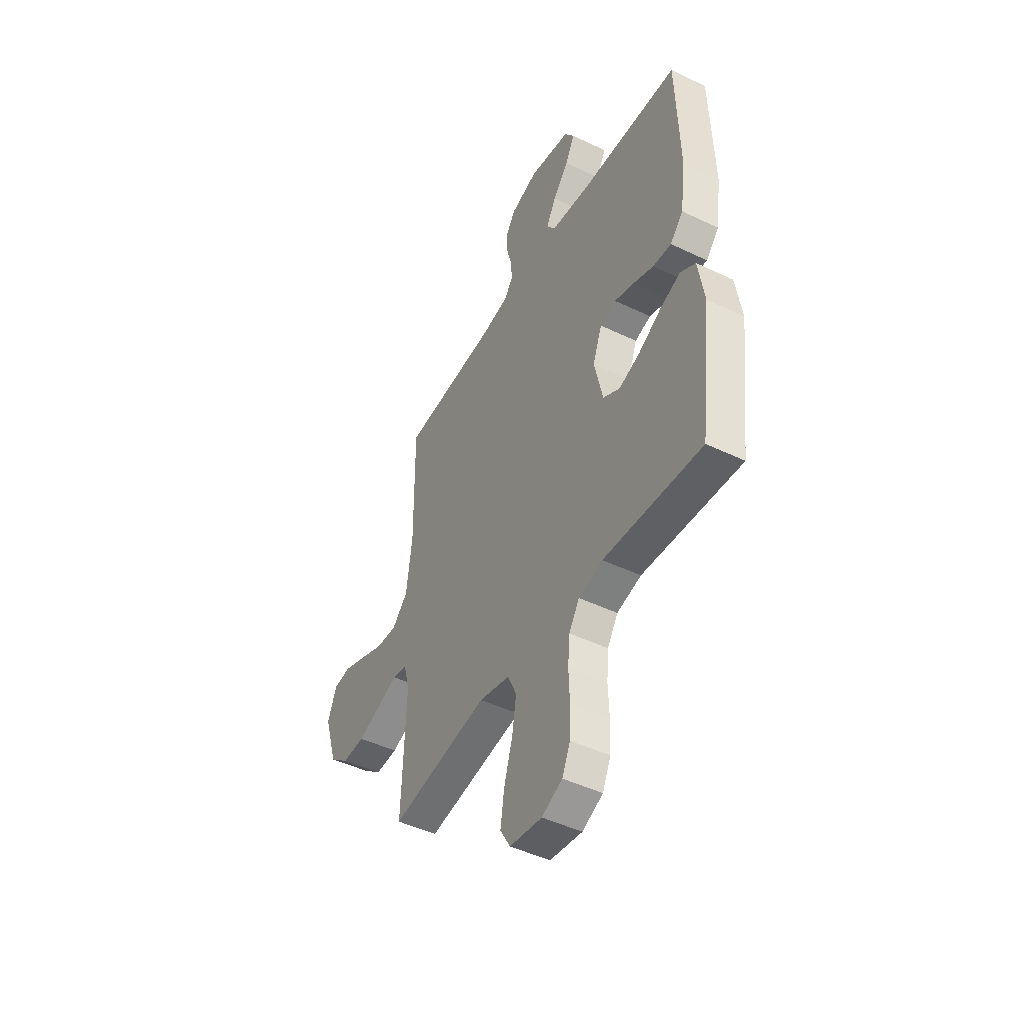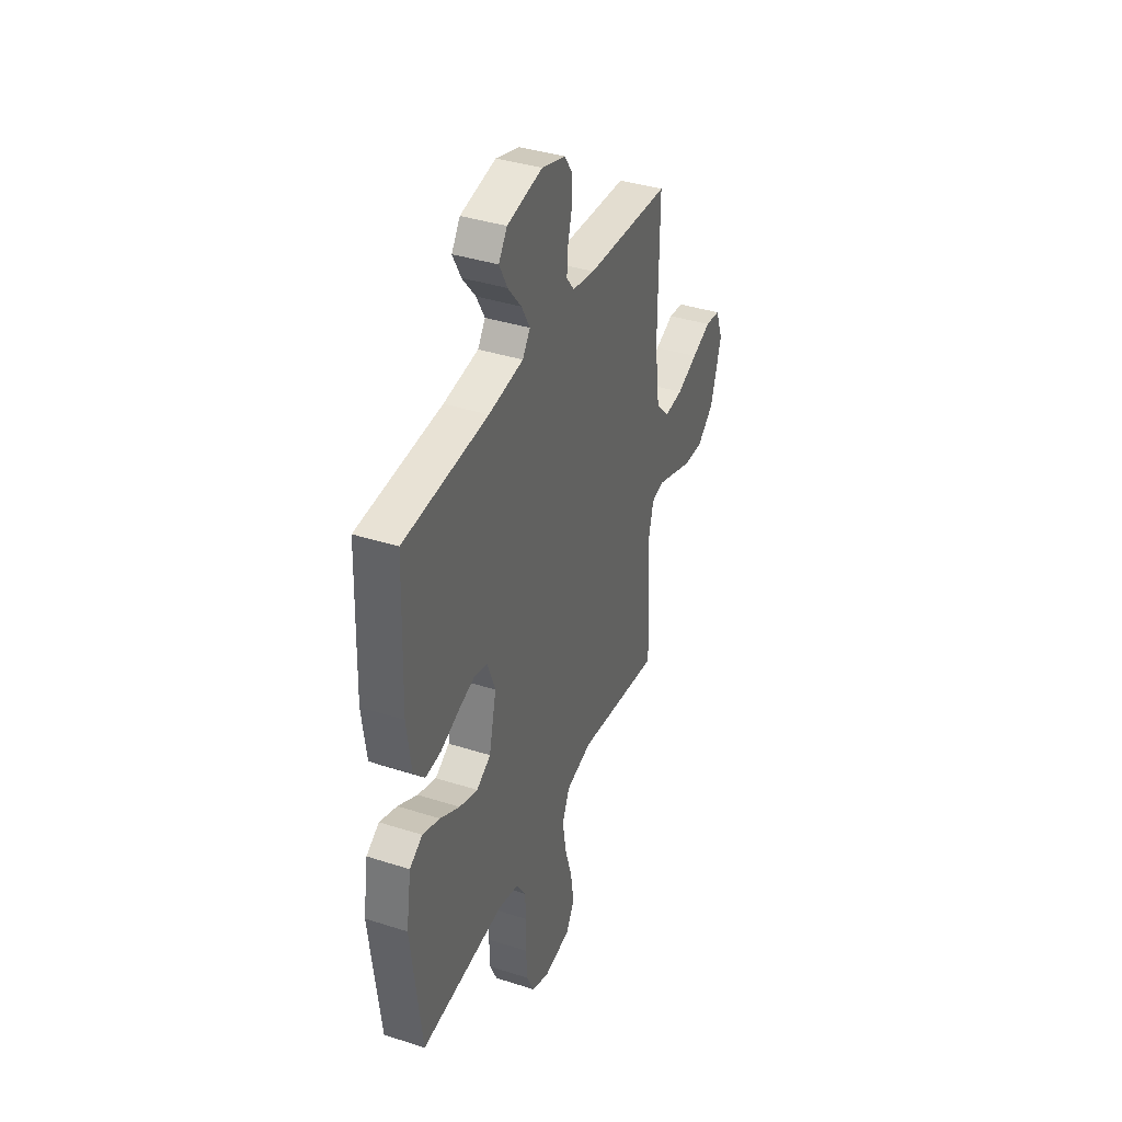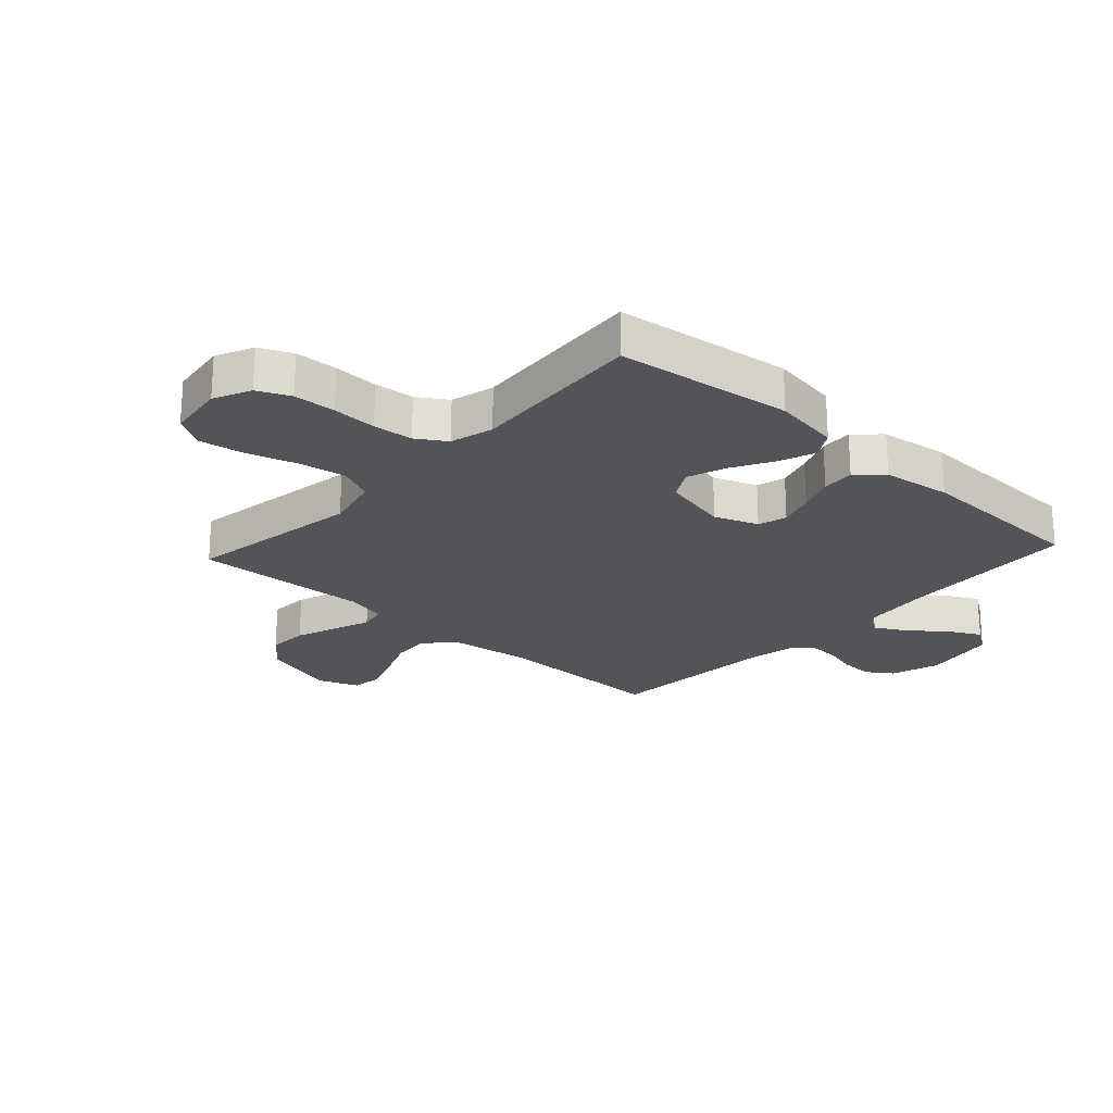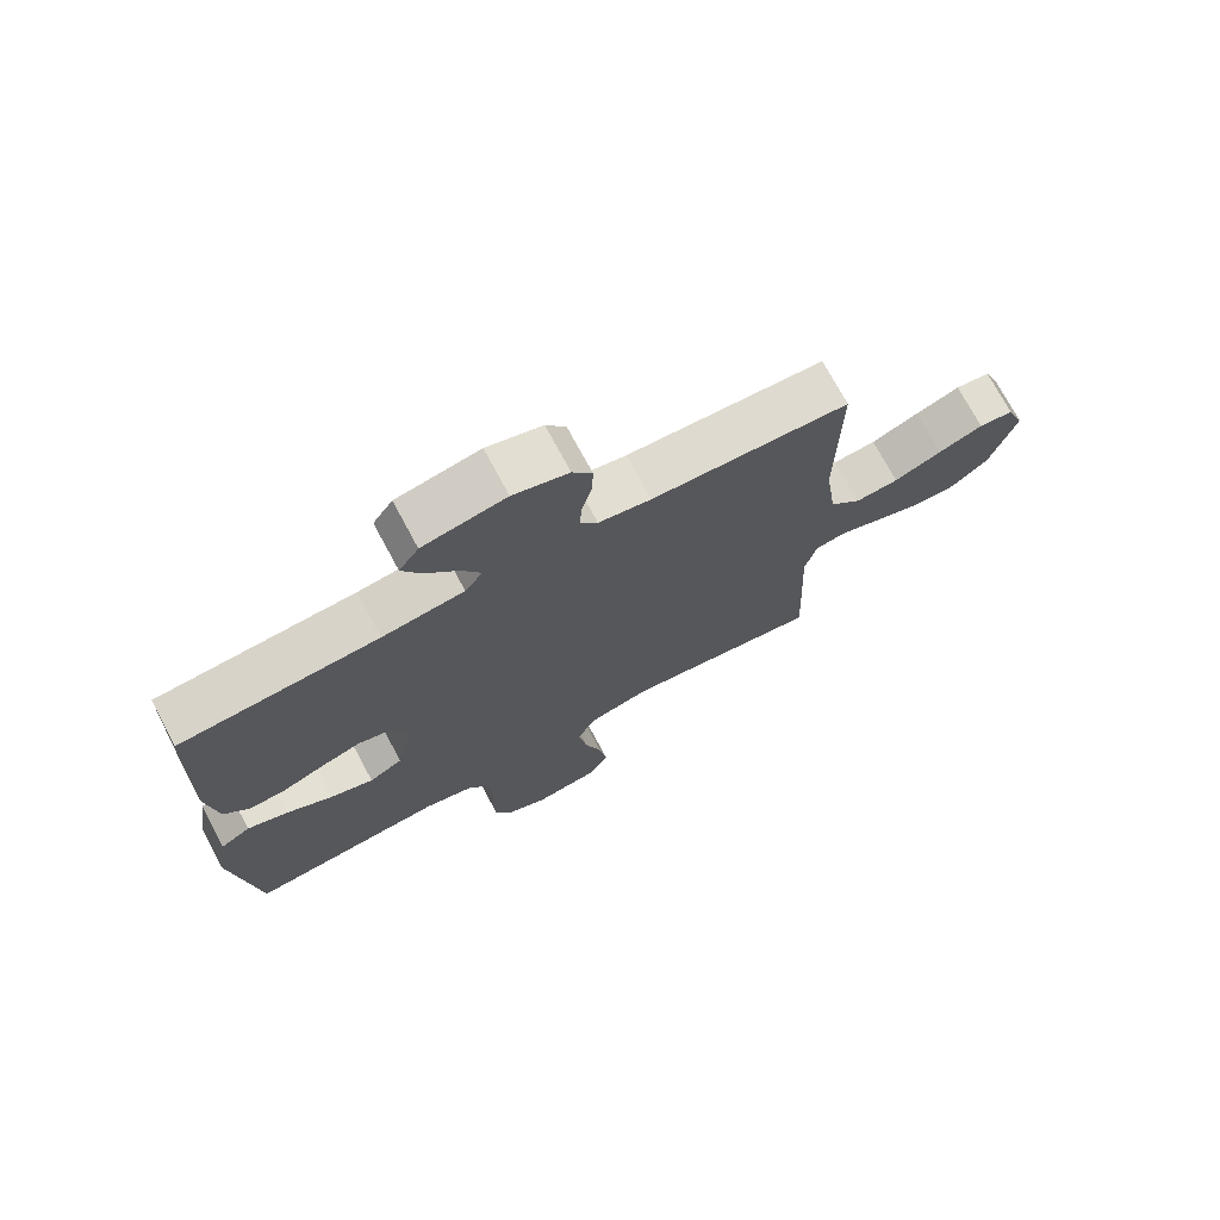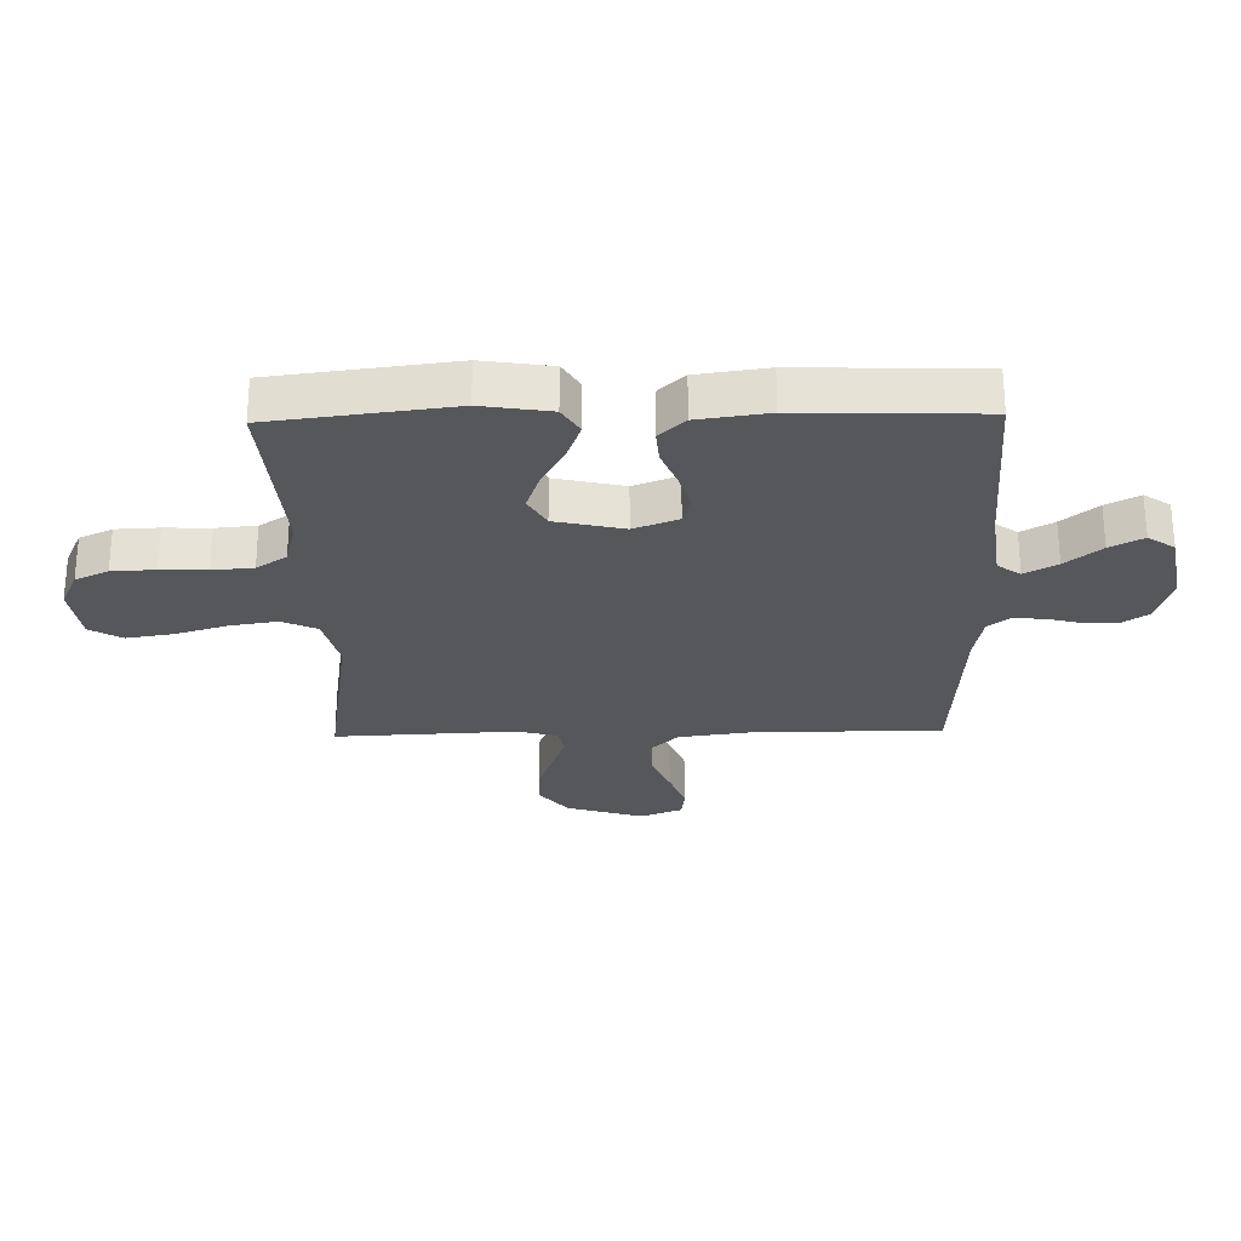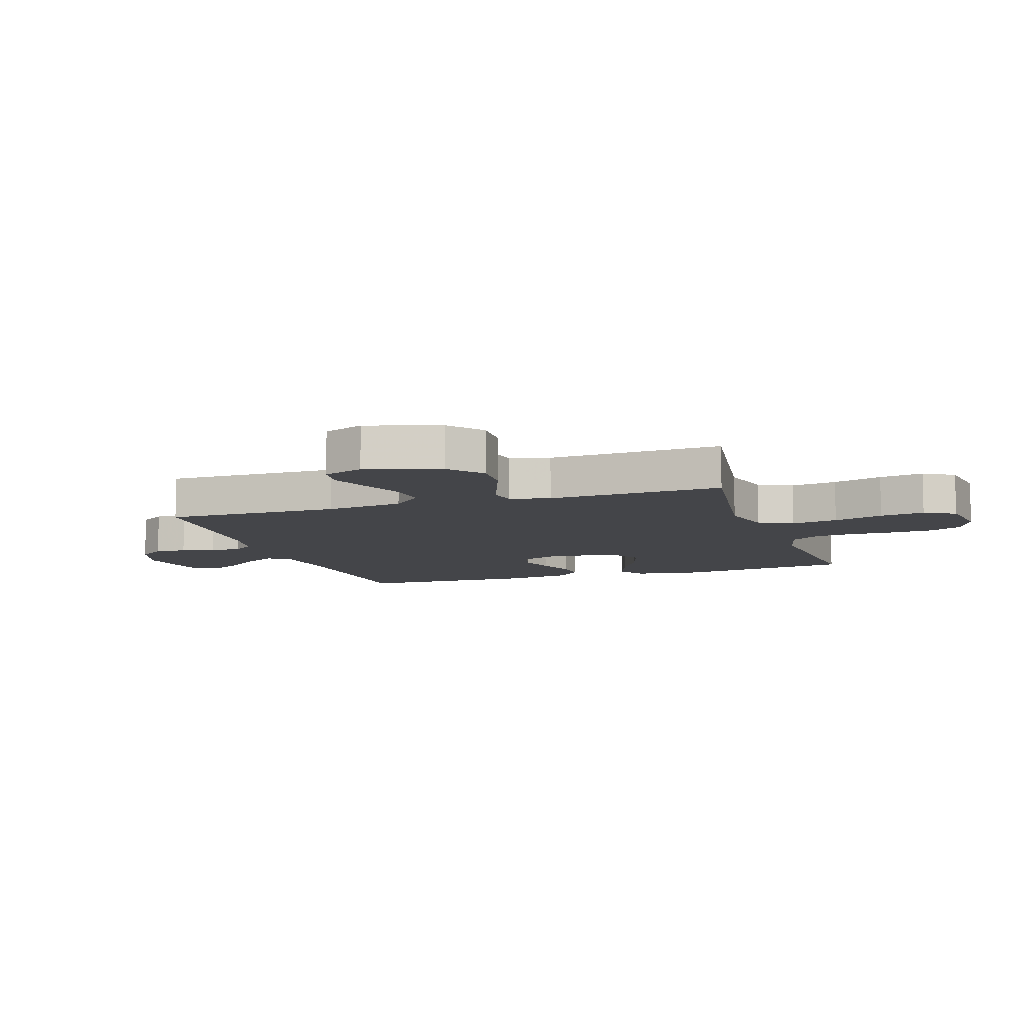
<metadata>
{"format":"obj","ext":"obj","renderer":"f3d","projection":"perspective","resolution":1024,"background":"white","views":[{"elev":-46.5,"azim":-118.7,"up":"+Z"},{"elev":38.6,"azim":-68.0,"up":"+Z"},{"elev":-22.9,"azim":-132.5,"up":"+Y"},{"elev":73.2,"azim":-28.2,"up":"+Z"},{"elev":-26.9,"azim":-88.7,"up":"+Y"},{"elev":-9.0,"azim":108.4,"up":"+Y"}]}
</metadata>
<code>
v 0.5 0.07 -0.5
v 0.2 0.07 -0.454
v 0.106 0.07 -0.477
v 0.079 0.07 -0.536
v 0.092 0.07 -0.616
v 0.118 0.07 -0.702
v 0.13 0.07 -0.779
v 0.099 0.07 -0.832
v 0 0.07 -0.846
v -0.063 0.07 -0.817
v -0.088 0.07 -0.762
v -0.091 0.07 -0.69
v -0.088 0.07 -0.614
v -0.094 0.07 -0.546
v -0.126 0.07 -0.496
v -0.2 0.07 -0.477
v -0.5 0.07 -0.5
v -0.537 0.07 -0.2
v -0.519 0.07 -0.086
v -0.473 0.07 -0.058
v -0.411 0.07 -0.081
v -0.341 0.07 -0.12
v -0.275 0.07 -0.143
v -0.224 0.07 -0.114
v -0.198 0.07 0
v -0.226 0.07 0.074
v -0.275 0.07 0.088
v -0.335 0.07 0.069
v -0.398 0.07 0.044
v -0.454 0.07 0.04
v -0.494 0.07 0.083
v -0.51 0.07 0.2
v -0.5 0.07 0.5
v -0.2 0.07 0.516
v -0.076 0.07 0.531
v -0.049 0.07 0.569
v -0.079 0.07 0.623
v -0.127 0.07 0.682
v -0.156 0.07 0.737
v -0.126 0.07 0.781
v 0 0.07 0.804
v 0.084 0.07 0.778
v 0.114 0.07 0.734
v 0.112 0.07 0.679
v 0.097 0.07 0.622
v 0.093 0.07 0.57
v 0.12 0.07 0.534
v 0.2 0.07 0.519
v 0.5 0.07 0.5
v 0.497 0.07 0.2
v 0.515 0.07 0.066
v 0.563 0.07 0.016
v 0.629 0.07 0.021
v 0.702 0.07 0.051
v 0.77 0.07 0.077
v 0.823 0.07 0.07
v 0.85 0.07 0
v 0.811 0.07 -0.127
v 0.752 0.07 -0.175
v 0.683 0.07 -0.172
v 0.612 0.07 -0.146
v 0.549 0.07 -0.123
v 0.504 0.07 -0.132
v 0.487 0.07 -0.2
v 0.5 0 -0.5
v 0.2 0 -0.454
v 0.106 0 -0.477
v 0.079 0 -0.536
v 0.092 0 -0.616
v 0.118 0 -0.702
v 0.13 0 -0.779
v 0.099 0 -0.832
v 0 0 -0.846
v -0.063 0 -0.817
v -0.088 0 -0.762
v -0.091 0 -0.69
v -0.088 0 -0.614
v -0.094 0 -0.546
v -0.126 0 -0.496
v -0.2 0 -0.477
v -0.5 0 -0.5
v -0.537 0 -0.2
v -0.519 0 -0.086
v -0.473 0 -0.058
v -0.411 0 -0.081
v -0.341 0 -0.12
v -0.275 0 -0.143
v -0.224 0 -0.114
v -0.198 0 0
v -0.226 0 0.074
v -0.275 0 0.088
v -0.335 0 0.069
v -0.398 0 0.044
v -0.454 0 0.04
v -0.494 0 0.083
v -0.51 0 0.2
v -0.5 0 0.5
v -0.2 0 0.516
v -0.076 0 0.531
v -0.049 0 0.569
v -0.079 0 0.623
v -0.127 0 0.682
v -0.156 0 0.737
v -0.126 0 0.781
v 0 0 0.804
v 0.084 0 0.778
v 0.114 0 0.734
v 0.112 0 0.679
v 0.097 0 0.622
v 0.093 0 0.57
v 0.12 0 0.534
v 0.2 0 0.519
v 0.5 0 0.5
v 0.497 0 0.2
v 0.515 0 0.066
v 0.563 0 0.016
v 0.629 0 0.021
v 0.702 0 0.051
v 0.77 0 0.077
v 0.823 0 0.07
v 0.85 0 0
v 0.811 0 -0.127
v 0.752 0 -0.175
v 0.683 0 -0.172
v 0.612 0 -0.146
v 0.549 0 -0.123
v 0.504 0 -0.132
v 0.487 0 -0.2
f 58 59 60 61
f 58 61 62
f 57 58 62
f 56 57 62 63
f 53 54 55 56
f 48 49 50
f 47 48 50 51
f 42 43 44 45
f 42 45 46
f 41 42 46
f 40 41 46
f 37 38 39 40
f 36 37 40 46
f 35 36 46 47
f 31 32 33 34
f 28 29 30 31
f 27 28 31 34
f 26 27 34 35
f 19 20 21 22
f 19 22 23
f 16 17 18 19
f 15 16 19 23
f 14 15 23 24
f 10 11 12 13
f 10 13 14
f 9 10 14
f 5 6 7 8
f 4 5 8 9
f 64 1 2
f 63 64 2 3
f 53 56 63
f 52 53 63 3
f 26 35 47 51
f 25 26 51 52
f 24 25 52 3
f 4 9 14 24
f 3 4 24
f 125 124 123 122
f 126 125 122
f 126 122 121
f 127 126 121 120
f 120 119 118 117
f 114 113 112
f 115 114 112 111
f 109 108 107 106
f 110 109 106
f 110 106 105
f 110 105 104
f 104 103 102 101
f 110 104 101 100
f 111 110 100 99
f 98 97 96 95
f 95 94 93 92
f 98 95 92 91
f 99 98 91 90
f 86 85 84 83
f 87 86 83
f 83 82 81 80
f 87 83 80 79
f 88 87 79 78
f 77 76 75 74
f 78 77 74
f 78 74 73
f 72 71 70 69
f 73 72 69 68
f 66 65 128
f 67 66 128 127
f 127 120 117
f 67 127 117 116
f 115 111 99 90
f 116 115 90 89
f 67 116 89 88
f 88 78 73 68
f 88 68 67
f 1 65 66 2
f 2 66 67 3
f 3 67 68 4
f 4 68 69 5
f 5 69 70 6
f 6 70 71 7
f 7 71 72 8
f 8 72 73 9
f 9 73 74 10
f 10 74 75 11
f 11 75 76 12
f 12 76 77 13
f 13 77 78 14
f 14 78 79 15
f 15 79 80 16
f 16 80 81 17
f 17 81 82 18
f 18 82 83 19
f 19 83 84 20
f 20 84 85 21
f 21 85 86 22
f 22 86 87 23
f 23 87 88 24
f 24 88 89 25
f 25 89 90 26
f 26 90 91 27
f 27 91 92 28
f 28 92 93 29
f 29 93 94 30
f 30 94 95 31
f 31 95 96 32
f 32 96 97 33
f 33 97 98 34
f 34 98 99 35
f 35 99 100 36
f 36 100 101 37
f 37 101 102 38
f 38 102 103 39
f 39 103 104 40
f 40 104 105 41
f 41 105 106 42
f 42 106 107 43
f 43 107 108 44
f 44 108 109 45
f 45 109 110 46
f 46 110 111 47
f 47 111 112 48
f 48 112 113 49
f 49 113 114 50
f 50 114 115 51
f 51 115 116 52
f 52 116 117 53
f 53 117 118 54
f 54 118 119 55
f 55 119 120 56
f 56 120 121 57
f 57 121 122 58
f 58 122 123 59
f 59 123 124 60
f 60 124 125 61
f 61 125 126 62
f 62 126 127 63
f 63 127 128 64
f 64 128 65 1

</code>
